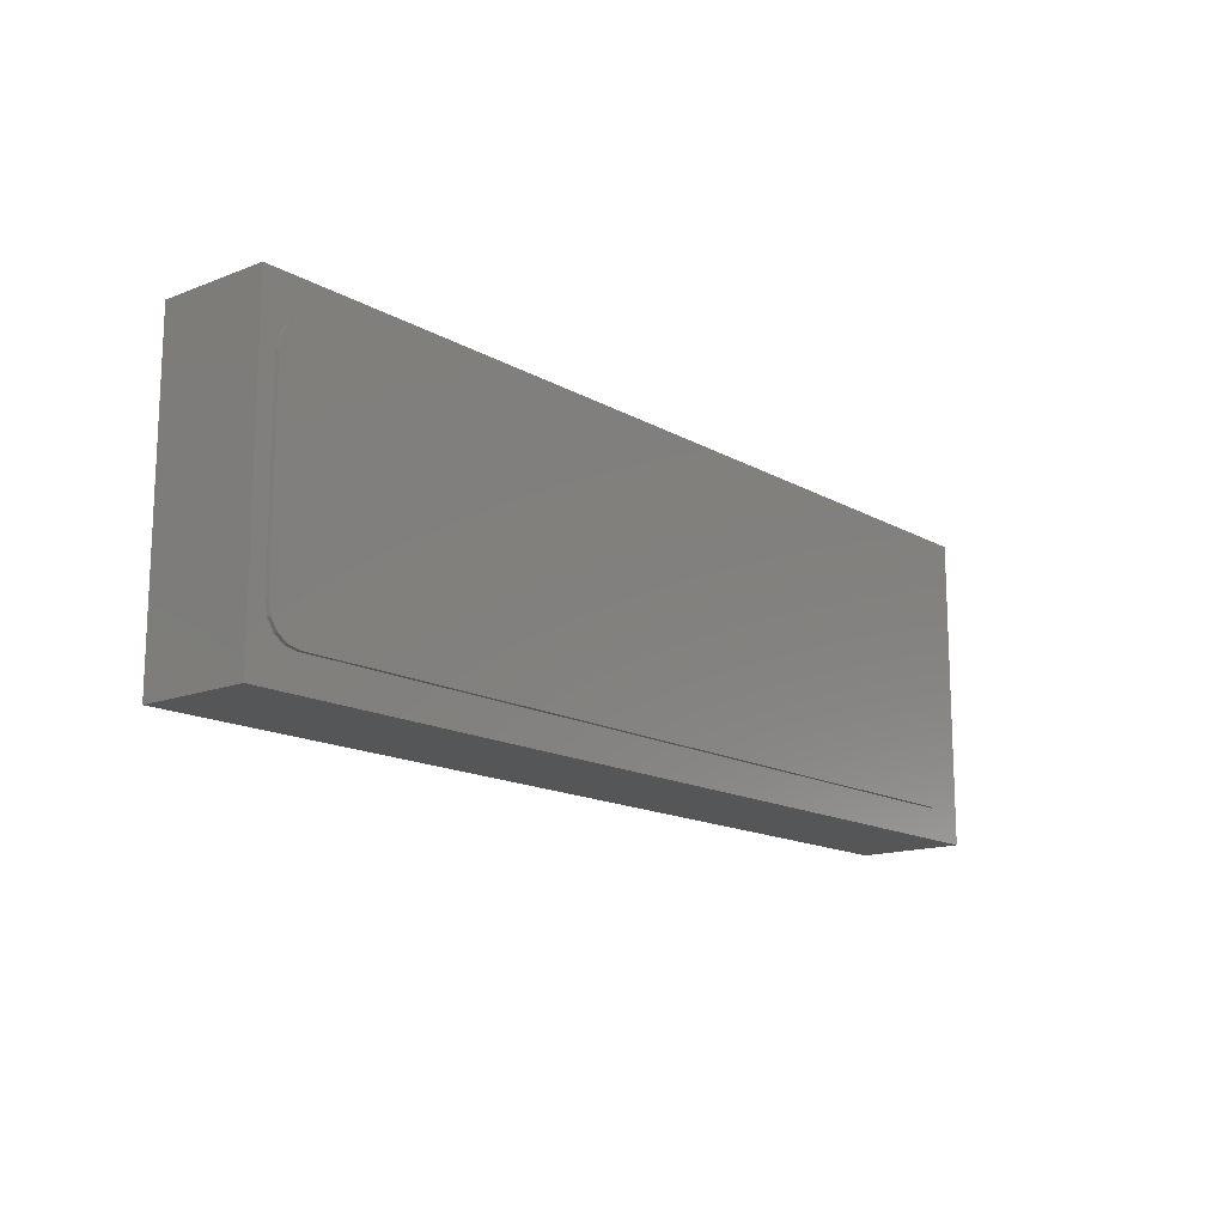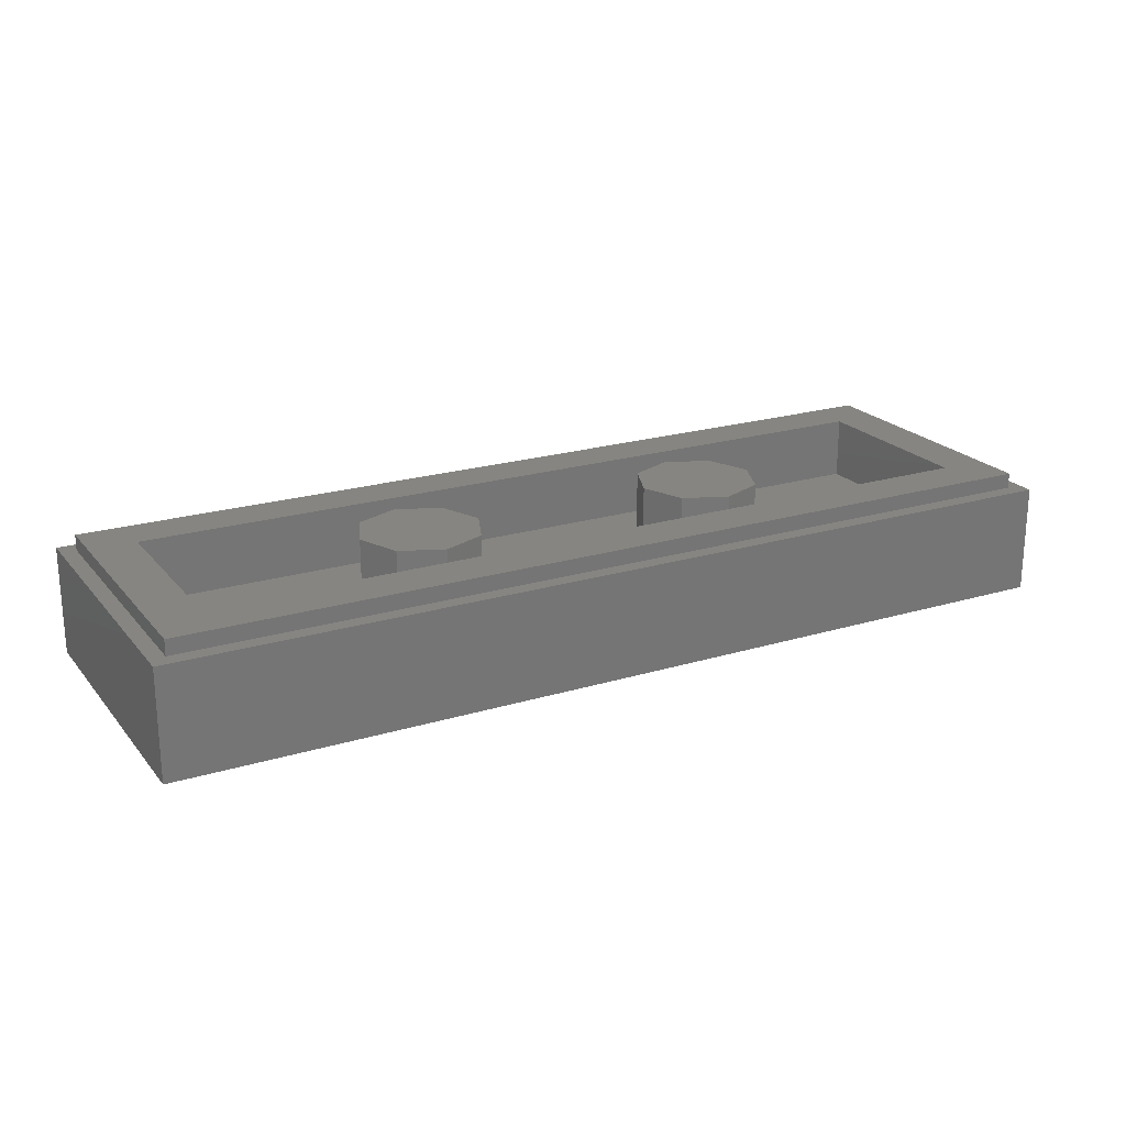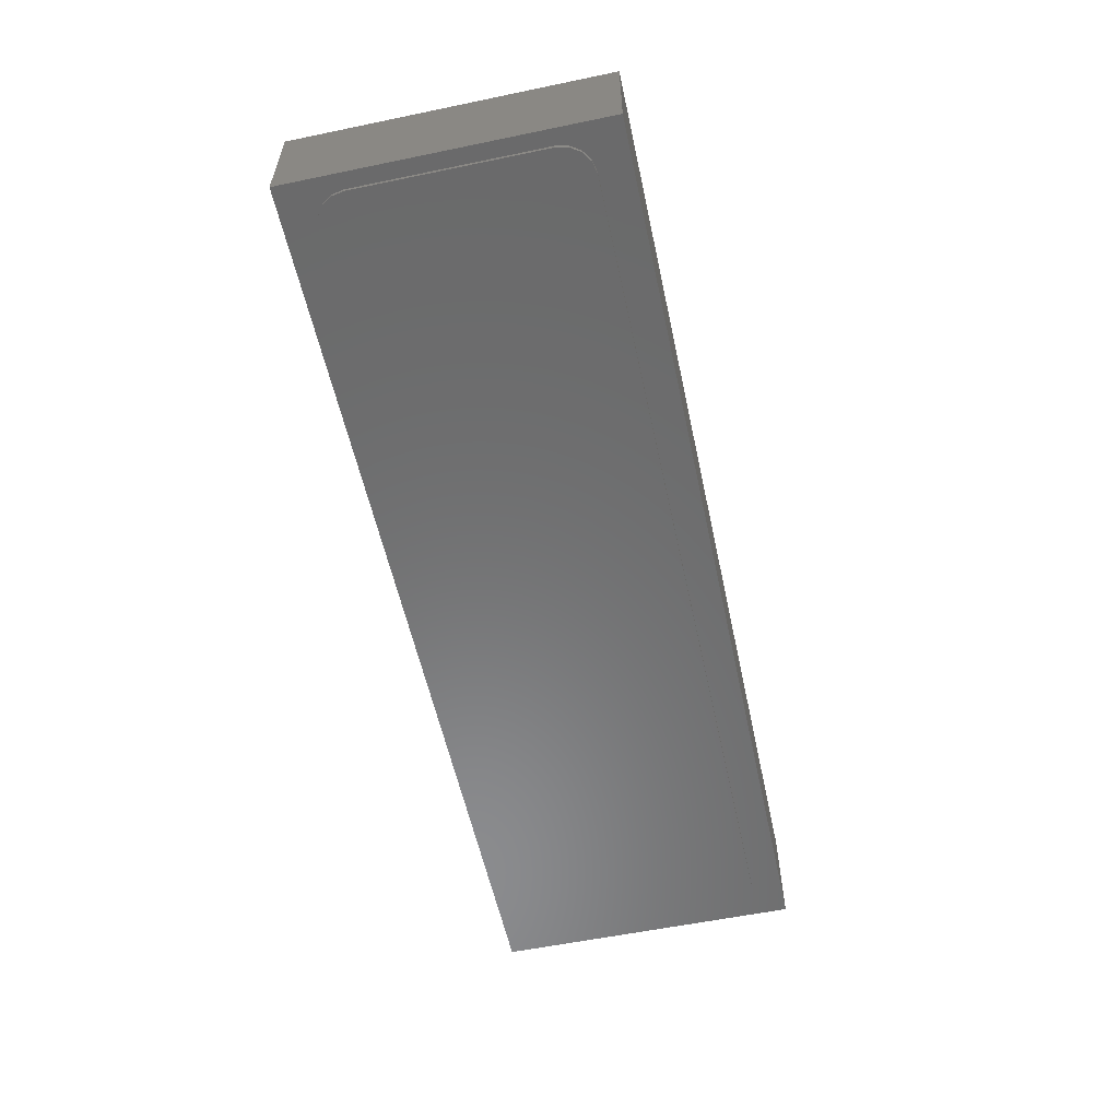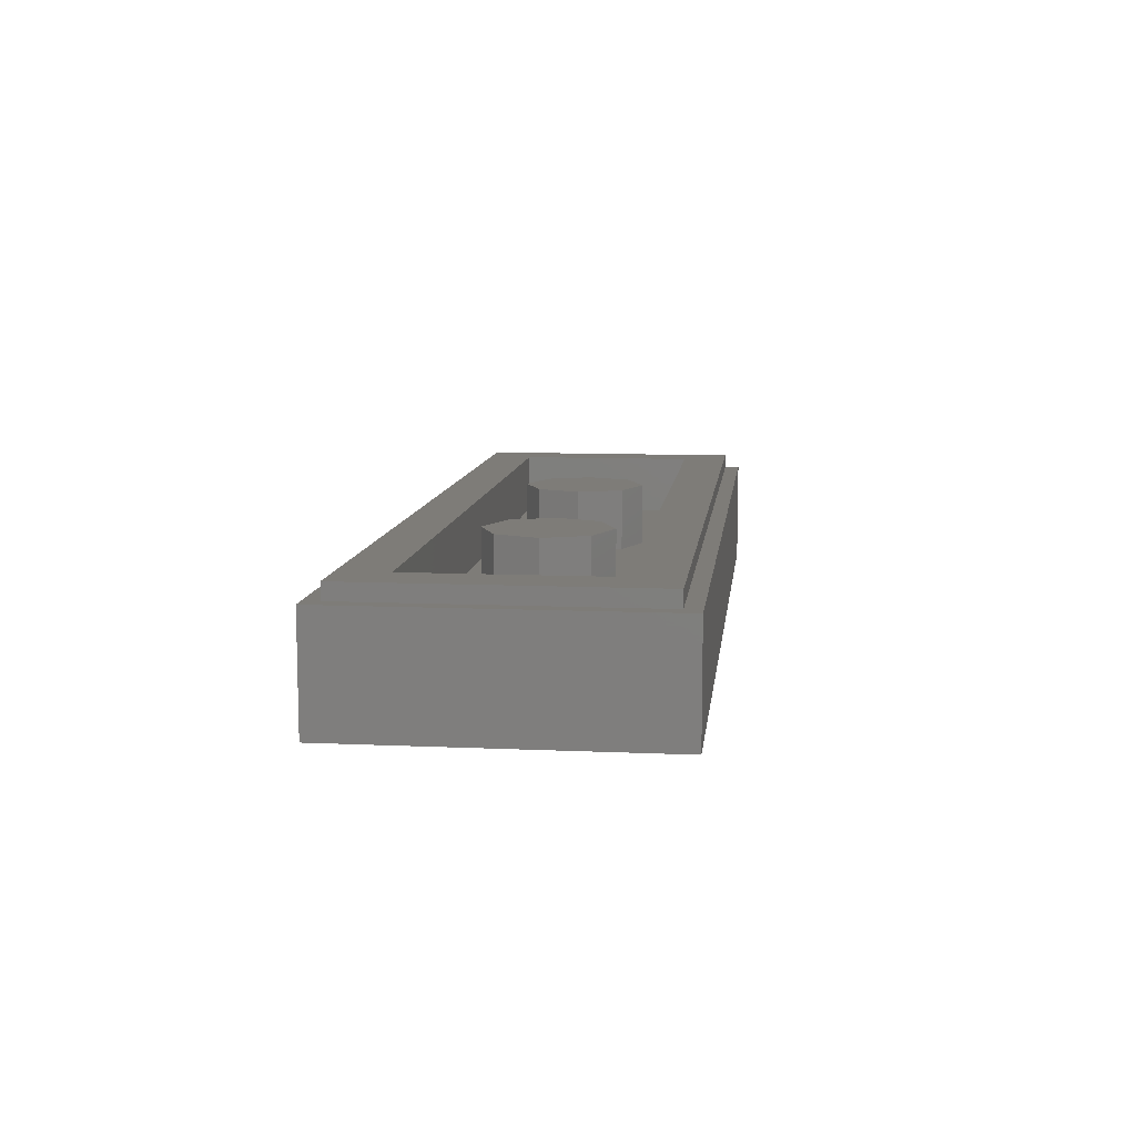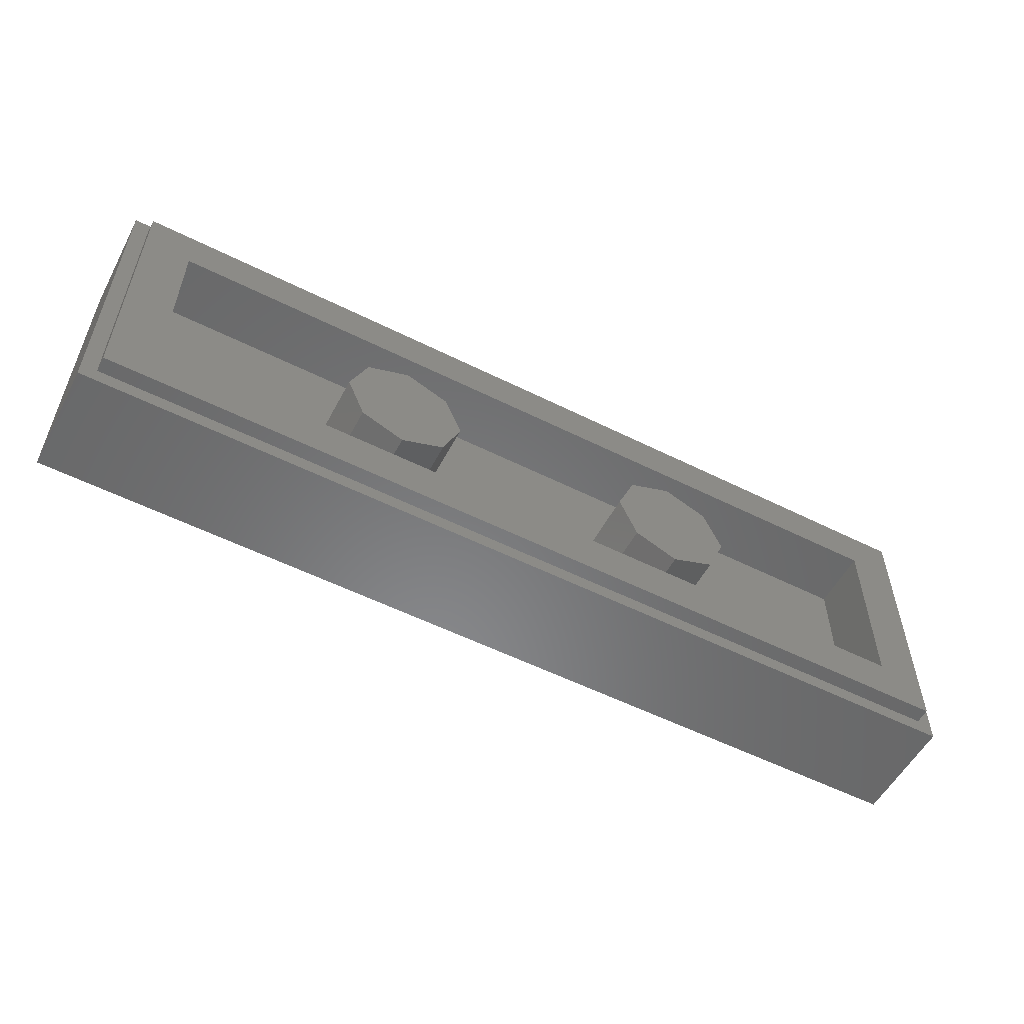
<metadata>
{"format":"stl","ext":"stl","renderer":"f3d","projection":"perspective","resolution":1024,"background":"white","views":[{"elev":-14.9,"azim":-50.3,"up":"+Z"},{"elev":21.4,"azim":151.7,"up":"+Y"},{"elev":-56.9,"azim":-77.8,"up":"+Y"},{"elev":9.8,"azim":96.6,"up":"+Y"},{"elev":-55.2,"azim":152.2,"up":"+Z"}]}
</metadata>
<code>
# stl→obj: 232 verts, 430 faces
v 0.56 0.32 0
v 0.5131 0.32 -0.1131
v 0.4 0.32 0
v 0.4 0.32 -0.16
v 0.2869 0.32 -0.1131
v 0.24 0.32 -0
v 0.2869 0.32 0.1131
v 0.4 0.32 0.16
v 0.5131 0.32 0.1131
v -0.24 0.32 0
v -0.2869 0.32 -0.1131
v -0.4 0.32 0
v -0.4 0.32 -0.16
v -0.5131 0.32 -0.1131
v -0.56 0.32 -0
v -0.5131 0.32 0.1131
v -0.4 0.32 0.16
v -0.2869 0.32 0.1131
v -1.2 0 -0.4
v 1.2 0 -0.4
v 1.2 0 0.4
v -1.2 0 0.4
v -1.2 0.28 -0.4
v -1.16 0.28 -0.36
v 1.16 0.28 -0.36
v 1.2 0.28 -0.4
v 1.2 0.28 0.4
v 1.16 0.28 0.36
v -1.16 0.28 0.36
v -1.2 0.28 0.4
v -1.16 0.32 -0.36
v -1.04 0.32 -0.24
v 1.04 0.32 -0.24
v 1.16 0.32 -0.36
v 1.16 0.32 0.36
v 1.04 0.32 0.24
v -1.04 0.32 0.24
v -1.16 0.32 0.36
v -1.04 0.16 -0.24
v -1.04 0.16 0.24
v 1.04 0.16 -0.24
v 1.04 0.16 0.24
v 0.56 0.16 0
v 0.5131 0.16 -0.1131
v 0.4 0.16 -0.16
v 0.2869 0.16 -0.1131
v 0.24 0.16 -0
v 0.2869 0.16 0.1131
v 0.4 0.16 0.16
v 0.5131 0.16 0.1131
v -0.24 0.16 0
v -0.2869 0.16 -0.1131
v -0.4 0.16 -0.16
v -0.5131 0.16 -0.1131
v -0.56 0.16 -0
v -0.5131 0.16 0.1131
v -0.4 0.16 0.16
v -0.2869 0.16 0.1131
v -1.16 0 0.24
v -1.08 0 0.32
v -1.08 0 -0.32
v -1.16 0 -0.24
v 1.08 0 0.32
v 1.08 0 -0.32
v 1.16 0 0.24
v 1.16 0 -0.24
v -1.16 -0.01 -0.24
v -1.16 -0.01 0.24
v -1.08 -0.01 0.32
v 1.08 -0.01 0.32
v 1.08 -0.01 -0.32
v -1.08 -0.01 -0.32
v 1.16 -0.01 0.24
v 1.16 -0.01 -0.24
v -0.886 -0.01 -0.01
v -0.8836 -0.01 0.0144
v -0.9307 -0.01 0.01904
v -0.9339 -0.01 -0.01
v -0.8837 -0.01 -0.0344
v -0.9307 -0.01 -0.03984
v -0.8744 -0.01 0.0396
v -0.9213 -0.01 0.0462
v -0.8748 -0.01 -0.0592
v -0.9213 -0.01 -0.0662
v -0.8612 -0.01 -0.074
v -0.9064 -0.01 -0.08892
v -0.86 -0.01 0.0532
v -0.9064 -0.01 0.06892
v -0.8643 -0.01 -0.1132
v -0.887 -0.01 -0.1042
v -0.8643 -0.01 0.09316
v -0.887 -0.01 0.08416
v -0.84 -0.01 -0.116
v -0.84 -0.01 -0.0788
v -0.84 -0.01 0.058
v -0.84 -0.01 0.09596
v -0.82 -0.01 0.0532
v -0.8157 -0.01 0.09316
v -0.8188 -0.01 -0.074
v -0.8157 -0.01 -0.1132
v -0.8056 -0.01 0.0396
v -0.793 -0.01 0.08416
v -0.7736 -0.01 -0.08892
v -0.793 -0.01 -0.1042
v -0.7587 -0.01 0.0462
v -0.7736 -0.01 0.06892
v -0.7587 -0.01 -0.0662
v -0.8052 -0.01 -0.0592
v -0.7964 -0.01 0.0144
v -0.7493 -0.01 0.01904
v -0.794 -0.01 -0.01
v -0.7461 -0.01 -0.01
v -0.7963 -0.01 -0.0344
v -0.7493 -0.01 -0.03984
v -0.714 -0.01 0.094
v -0.714 -0.01 -0.112
v -0.668 -0.01 -0.112
v -0.668 -0.01 0.026
v -0.594 -0.01 -0.046
v -0.66 -0.01 0.094
v -0.55 -0.01 -0.112
v -0.55 -0.01 0.094
v -0.594 -0.01 0.094
v -0.602 -0.01 -0.112
v -0.382 -0.01 -0.112
v -0.382 -0.01 -0.072
v -0.4652 -0.01 -0.072
v -0.5132 -0.01 -0.112
v -0.39 -0.01 -0.026
v -0.39 -0.01 0.014
v -0.4652 -0.01 0.014
v -0.4652 -0.01 -0.026
v -0.4652 -0.01 0.054
v -0.5132 -0.01 0.094
v -0.384 -0.01 0.094
v -0.384 -0.01 0.054
v 0.254 -0.01 0.094
v 0.296 -0.01 -0.112
v 0.328 -0.01 -0.054
v 0.298 -0.01 0.094
v 0.348 -0.01 -0.112
v 0.378 -0.01 0.038
v 0.356 -0.01 0.094
v 0.402 -0.01 0.094
v 0.41 -0.01 -0.112
v 0.432 -0.01 -0.054
v 0.462 -0.01 -0.112
v 0.504 -0.01 0.094
v 0.46 -0.01 0.094
v 0.558 -0.01 -0.074
v 0.502 -0.01 -0.112
v 0.546 -0.01 -0.112
v 0.592 -0.01 0.042
v 0.568 -0.01 0.094
v 0.57 -0.01 -0.0376
v 0.63 -0.01 -0.074
v 0.618 -0.01 -0.0376
v 0.684 -0.01 -0.112
v 0.62 -0.01 0.094
v 0.64 -0.01 -0.112
v 0.75 -0.01 0.02
v 0.71 -0.01 0.094
v 0.662 -0.01 0.094
v 0.728 -0.01 -0.022
v 0.728 -0.01 -0.112
v 0.772 -0.01 -0.022
v 0.772 -0.01 -0.112
v 0.838 -0.01 0.094
v 0.79 -0.01 0.094
v -0.997 -0.01 -0.1473
v -1 -0.01 -0.132
v -1.16 -0.01 0
v -0.9996 -0.01 0
v -1 -0.01 0.132
v -0.997 -0.01 0.1473
v -0.9883 -0.01 0.1603
v -0.96 -0.01 0.172
v -0.792 -0.01 0.172
v -0.8 -0.01 0.32
v -0.9753 -0.01 -0.169
v -0.9883 -0.01 -0.1603
v -0.9753 -0.01 0.169
v -0.96 -0.01 -0.172
v -0.58 -0.01 0.172
v -0.48 -0.01 0.32
v -0.58 -0.01 -0.32
v -0.792 -0.01 -0.172
v -0.588 -0.01 -0.172
v -0.38 -0.01 0.172
v 0 -0.01 0.32
v 0 -0.01 -0.32
v -0.38 -0.01 -0.172
v 0 -0.01 -0.172
v 0 -0.01 0.172
v 0.352 -0.01 0.172
v 0.556 -0.01 0.32
v 0.56 -0.01 -0.32
v 0.352 -0.01 -0.172
v 0.556 -0.01 0.172
v 0.78 -0.01 0.172
v 0.78 -0.01 0.26
v 0.56 -0.01 -0.172
v 0.7884 -0.01 -0.26
v 0.7884 -0.01 -0.172
v 1.1 -0.01 0
v -0.96 -0.01 -0.132
v -0.96 -0.01 0.132
v 0 -0.01 0
v -1.154 -0.01 -0.2706
v -1.137 -0.01 -0.2966
v -1.111 -0.01 -0.3139
v -1.111 -0.01 0.3139
v -1.137 -0.01 0.2966
v -1.154 -0.01 0.2706
v 1.111 -0.01 -0.3139
v 1.137 -0.01 -0.2966
v 1.154 -0.01 -0.2706
v 1.154 -0.01 0.2706
v 1.137 -0.01 0.2966
v 1.111 -0.01 0.3139
v -1.111 0 -0.3139
v -1.137 0 -0.2966
v -1.154 0 -0.2706
v -1.154 0 0.2706
v -1.137 0 0.2966
v -1.111 0 0.3139
v 1.154 0 -0.2706
v 1.137 0 -0.2966
v 1.111 0 -0.3139
v 1.111 0 0.3139
v 1.137 0 0.2966
v 1.154 0 0.2706
f 1 2 3
f 2 4 3
f 4 5 3
f 5 6 3
f 6 7 3
f 7 8 3
f 8 9 3
f 9 1 3
f 10 11 12
f 11 13 12
f 13 14 12
f 14 15 12
f 15 16 12
f 16 17 12
f 17 18 12
f 18 10 12
f 19 20 21
f 19 21 22
f 23 24 25
f 23 25 26
f 27 28 29
f 27 29 30
f 23 30 29
f 23 29 24
f 27 26 25
f 27 25 28
f 31 32 33
f 31 33 34
f 35 36 37
f 35 37 38
f 31 38 37
f 31 37 32
f 35 34 33
f 35 33 36
f 30 22 21
f 30 21 27
f 23 19 22
f 23 22 30
f 26 20 19
f 26 19 23
f 27 21 20
f 27 20 26
f 38 29 28
f 38 28 35
f 31 24 29
f 31 29 38
f 34 25 24
f 34 24 31
f 35 28 25
f 35 25 34
f 39 32 37
f 39 37 40
f 41 33 32
f 41 32 39
f 42 36 33
f 42 33 41
f 40 37 36
f 40 36 42
f 41 39 40
f 41 40 42
f 1 43 44
f 1 44 2
f 2 44 45
f 2 45 4
f 4 45 46
f 4 46 5
f 5 46 47
f 5 47 6
f 6 47 48
f 6 48 7
f 7 48 49
f 7 49 8
f 8 49 50
f 8 50 9
f 9 50 43
f 9 43 1
f 10 51 52
f 10 52 11
f 11 52 53
f 11 53 13
f 13 53 54
f 13 54 14
f 14 54 55
f 14 55 15
f 15 55 56
f 15 56 16
f 16 56 57
f 16 57 17
f 17 57 58
f 17 58 18
f 18 58 51
f 18 51 10
f 59 60 61
f 61 62 59
f 63 64 61
f 61 60 63
f 65 66 64
f 64 63 65
f 67 68 59
f 59 62 67
f 69 70 63
f 63 60 69
f 71 72 61
f 61 64 71
f 73 74 66
f 66 65 73
f 75 76 77
f 77 78 75
f 79 75 78
f 78 80 79
f 76 81 82
f 82 77 76
f 83 79 80
f 80 84 83
f 85 83 84
f 84 86 85
f 82 81 87
f 87 88 82
f 89 85 86
f 86 90 89
f 88 87 91
f 91 92 88
f 93 94 85
f 85 89 93
f 87 95 96
f 96 91 87
f 96 95 97
f 97 98 96
f 99 94 93
f 93 100 99
f 98 97 101
f 101 102 98
f 103 99 100
f 100 104 103
f 102 101 105
f 105 106 102
f 107 108 99
f 99 103 107
f 101 109 110
f 110 105 101
f 109 111 112
f 112 110 109
f 113 108 107
f 107 114 113
f 111 113 114
f 114 112 111
f 115 116 117
f 117 118 115
f 115 118 119
f 119 120 115
f 121 122 123
f 123 119 121
f 118 124 121
f 121 119 118
f 125 126 127
f 127 128 125
f 129 130 131
f 131 132 129
f 133 134 128
f 128 131 133
f 132 128 127
f 131 128 132
f 135 134 133
f 133 136 135
f 137 138 139
f 139 140 137
f 139 138 141
f 139 141 142
f 142 143 139
f 144 143 142
f 142 145 146
f 146 144 142
f 146 145 147
f 146 147 148
f 148 149 146
f 150 151 152
f 153 154 151
f 151 155 153
f 150 156 157
f 157 155 150
f 155 151 150
f 156 158 159
f 159 157 156
f 159 154 153
f 159 153 157
f 156 160 158
f 161 162 163
f 163 164 161
f 161 164 165
f 165 166 161
f 166 165 167
f 161 166 168
f 168 169 161
f 170 171 172
f 172 67 170
f 171 173 174
f 174 172 171
f 172 174 175
f 175 68 172
f 175 176 69
f 69 68 175
f 177 178 179
f 179 69 177
f 180 181 67
f 67 72 180
f 69 176 182
f 69 182 177
f 170 67 181
f 180 72 183
f 178 184 185
f 185 179 178
f 183 72 186
f 186 187 183
f 188 187 186
f 184 189 190
f 190 185 184
f 188 186 191
f 191 192 188
f 193 192 191
f 190 189 194
f 194 195 196
f 196 190 194
f 193 191 197
f 197 198 193
f 196 195 199
f 199 200 201
f 201 196 199
f 202 198 197
f 202 197 203
f 203 204 202
f 203 197 71
f 70 196 201
f 201 205 73
f 73 70 201
f 203 71 74
f 74 205 203
f 73 205 74
f 171 206 84
f 84 173 171
f 173 80 78
f 173 84 80
f 183 187 89
f 89 206 183
f 174 173 77
f 77 207 174
f 207 82 88
f 207 88 92
f 92 91 178
f 178 207 92
f 207 77 82
f 77 173 78
f 84 206 86
f 86 206 90
f 90 206 89
f 113 111 76
f 76 75 113
f 108 113 75
f 75 79 108
f 111 109 81
f 81 76 111
f 99 108 79
f 79 83 99
f 109 101 87
f 87 81 109
f 89 187 93
f 94 99 83
f 83 85 94
f 101 97 95
f 95 87 101
f 100 93 187
f 100 187 116
f 116 104 100
f 178 177 207
f 178 96 98
f 178 98 102
f 102 106 115
f 115 178 102
f 178 91 96
f 107 103 116
f 114 107 116
f 114 116 115
f 115 112 114
f 120 184 178
f 178 115 120
f 115 106 105
f 115 105 110
f 115 110 112
f 103 104 116
f 118 117 188
f 188 124 118
f 123 120 119
f 117 116 187
f 187 188 117
f 184 120 123
f 123 122 189
f 189 184 123
f 121 128 134
f 134 122 121
f 121 124 188
f 121 188 192
f 192 128 121
f 131 130 136
f 136 133 131
f 132 127 126
f 126 129 132
f 129 208 136
f 136 130 129
f 136 208 194
f 194 135 136
f 192 193 208
f 208 125 192
f 125 128 192
f 189 122 134
f 134 135 194
f 194 189 134
f 208 129 126
f 208 126 125
f 194 208 138
f 138 137 194
f 208 193 198
f 198 138 208
f 139 143 195
f 195 140 139
f 141 138 198
f 194 137 140
f 140 195 194
f 195 143 144
f 144 149 199
f 199 195 144
f 142 141 198
f 198 145 142
f 149 144 146
f 147 145 198
f 154 148 147
f 147 151 154
f 147 198 202
f 202 151 147
f 202 160 150
f 150 152 202
f 152 151 202
f 199 149 148
f 199 148 154
f 199 154 159
f 199 159 163
f 163 162 200
f 200 199 163
f 204 165 158
f 158 202 204
f 153 155 157
f 156 150 160
f 159 158 164
f 164 163 159
f 158 160 202
f 161 169 200
f 200 162 161
f 164 158 165
f 167 165 204
f 169 168 201
f 201 200 169
f 201 168 205
f 166 167 205
f 205 168 166
f 205 204 203
f 205 167 204
f 205 204 203
f 205 167 204
f 67 209 210
f 67 210 211
f 67 211 72
f 69 212 213
f 69 213 214
f 69 214 68
f 71 215 216
f 71 216 217
f 71 217 74
f 73 218 219
f 73 219 220
f 73 220 70
f 206 171 170
f 206 170 181
f 206 181 180
f 206 180 183
f 207 177 182
f 207 182 176
f 207 176 175
f 207 175 174
f 61 221 62
f 221 222 62
f 222 223 62
f 59 224 225
f 59 225 226
f 59 226 60
f 66 227 228
f 66 228 229
f 66 229 64
f 63 230 65
f 230 231 65
f 231 232 65
f 67 62 223
f 67 223 209
f 209 223 222
f 209 222 210
f 210 222 221
f 210 221 211
f 211 221 61
f 211 61 72
f 69 60 226
f 69 226 212
f 212 226 225
f 212 225 213
f 213 225 224
f 213 224 214
f 214 224 59
f 214 59 68
f 71 64 229
f 71 229 215
f 215 229 228
f 215 228 216
f 216 228 227
f 216 227 217
f 217 227 66
f 217 66 74
f 73 65 232
f 73 232 218
f 218 232 231
f 218 231 219
f 219 231 230
f 219 230 220
f 220 230 63
f 220 63 70

</code>
